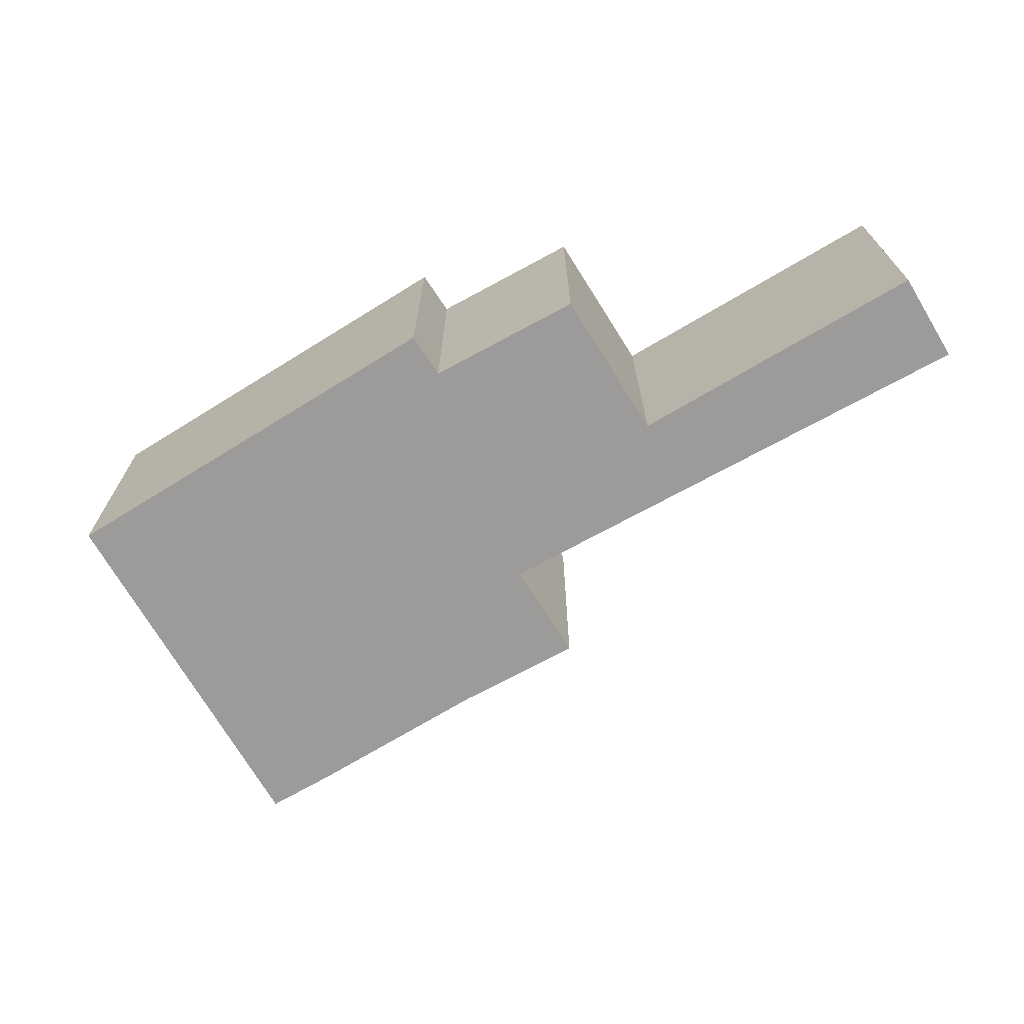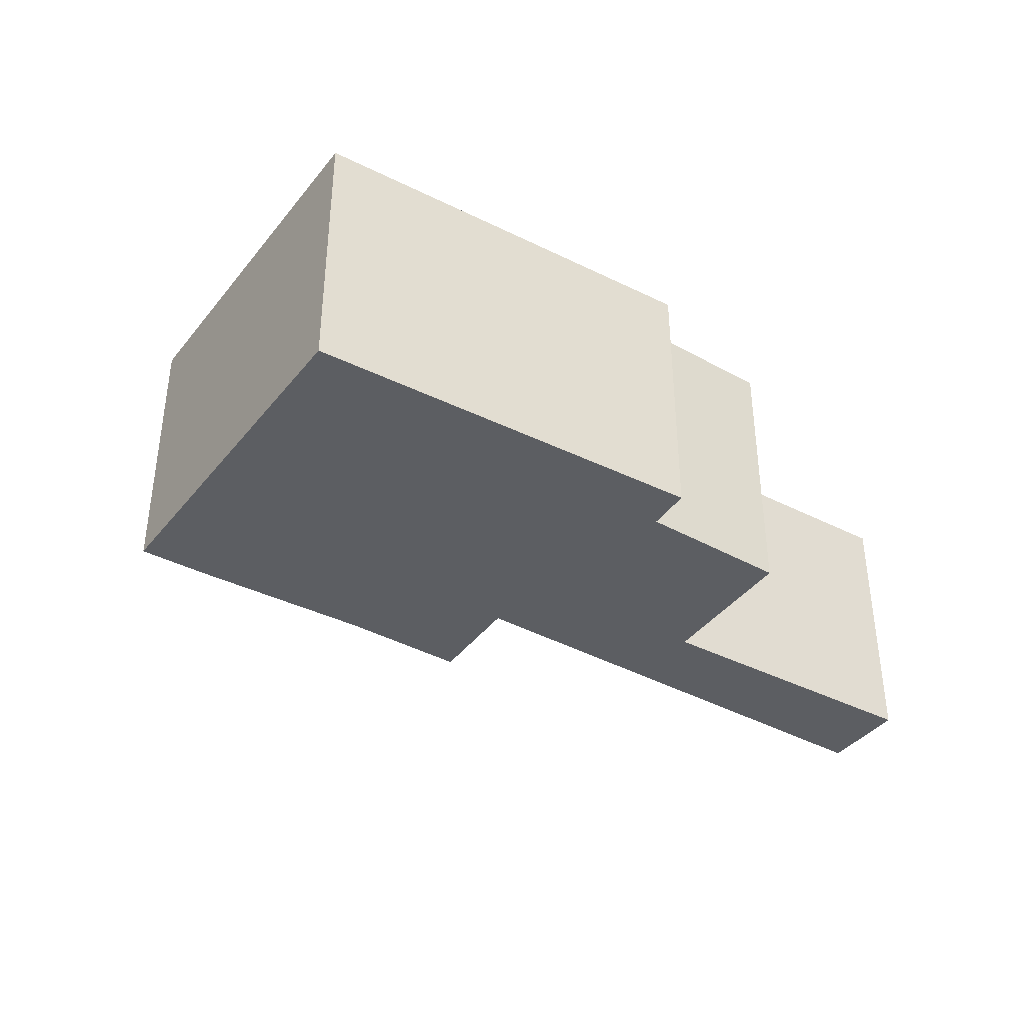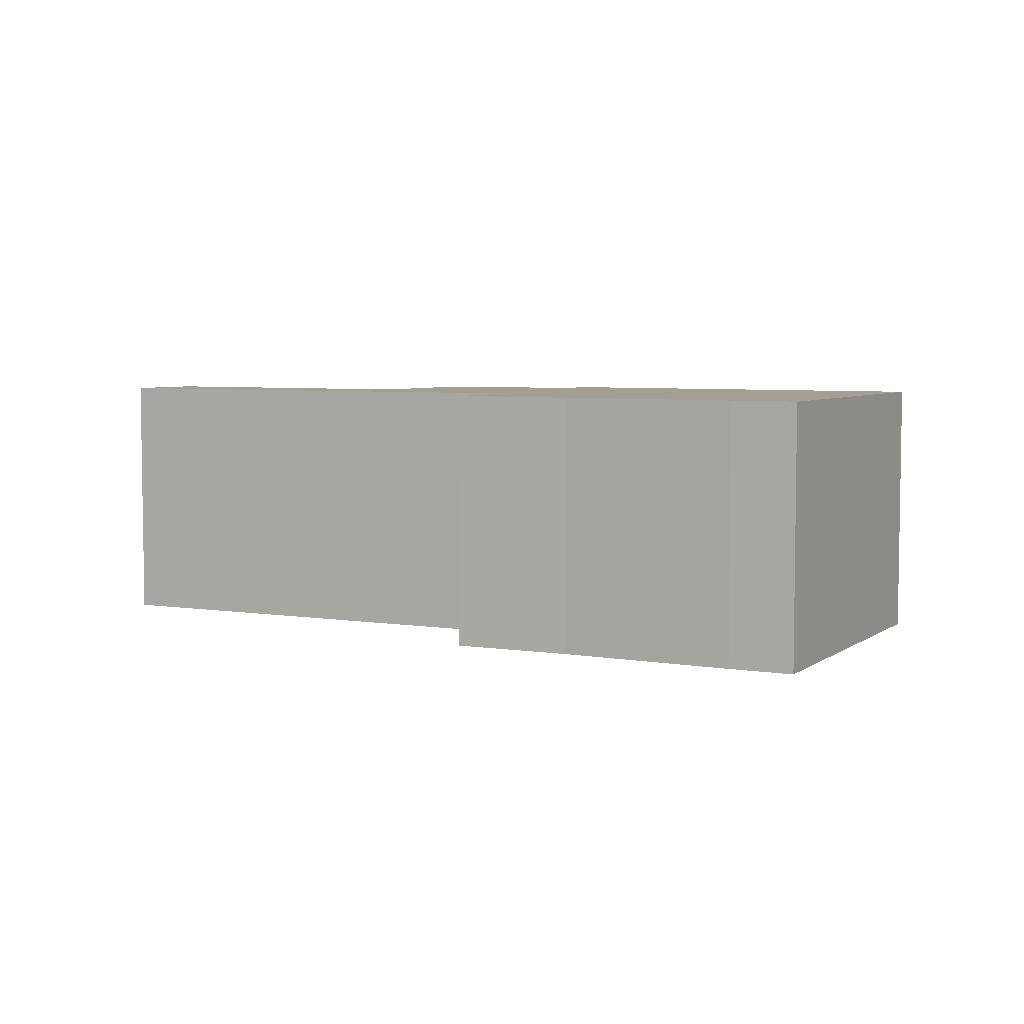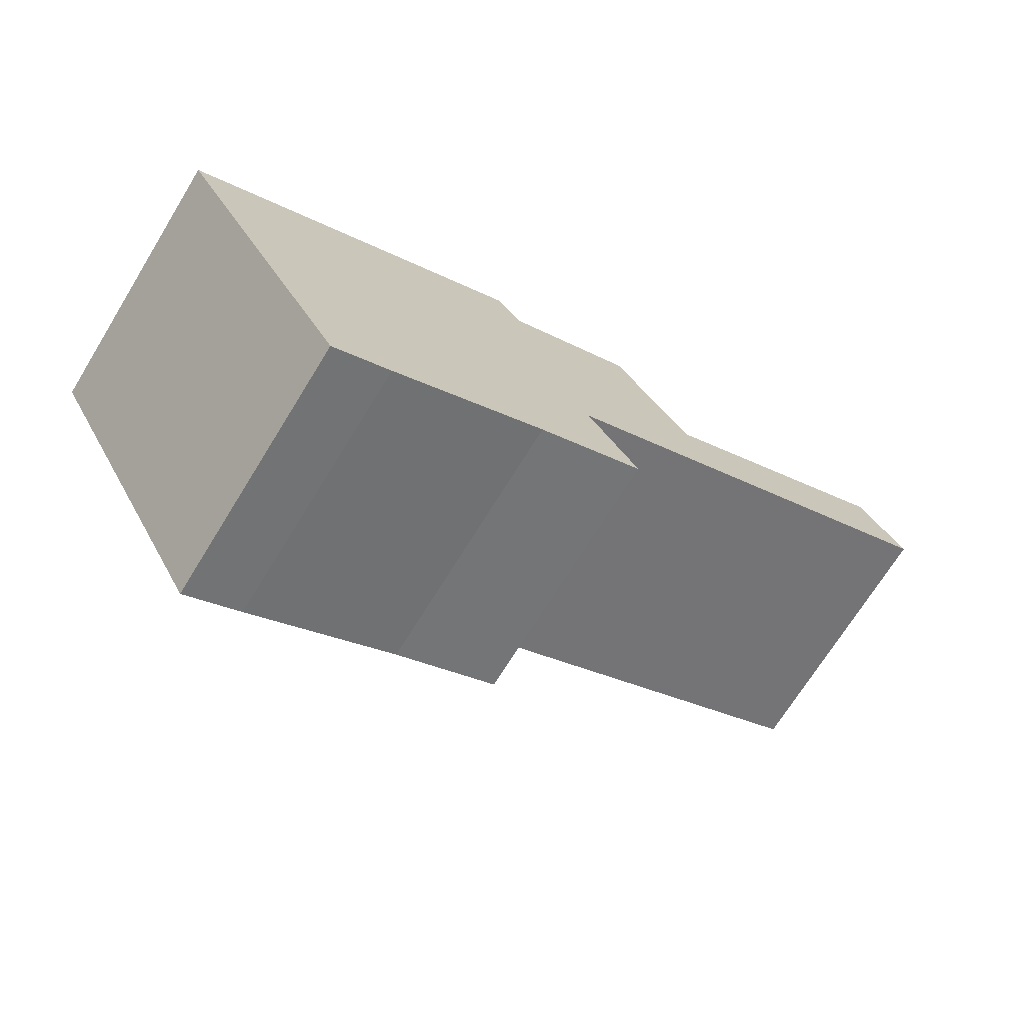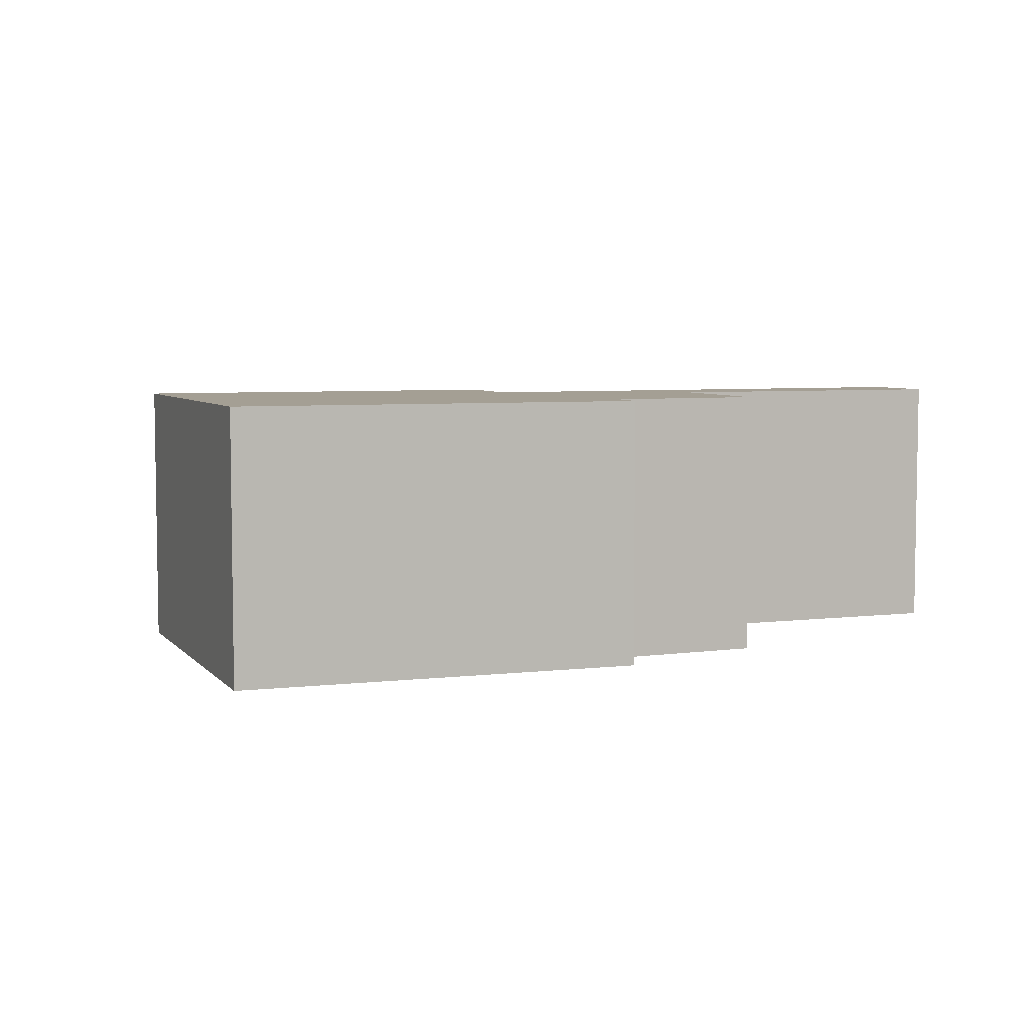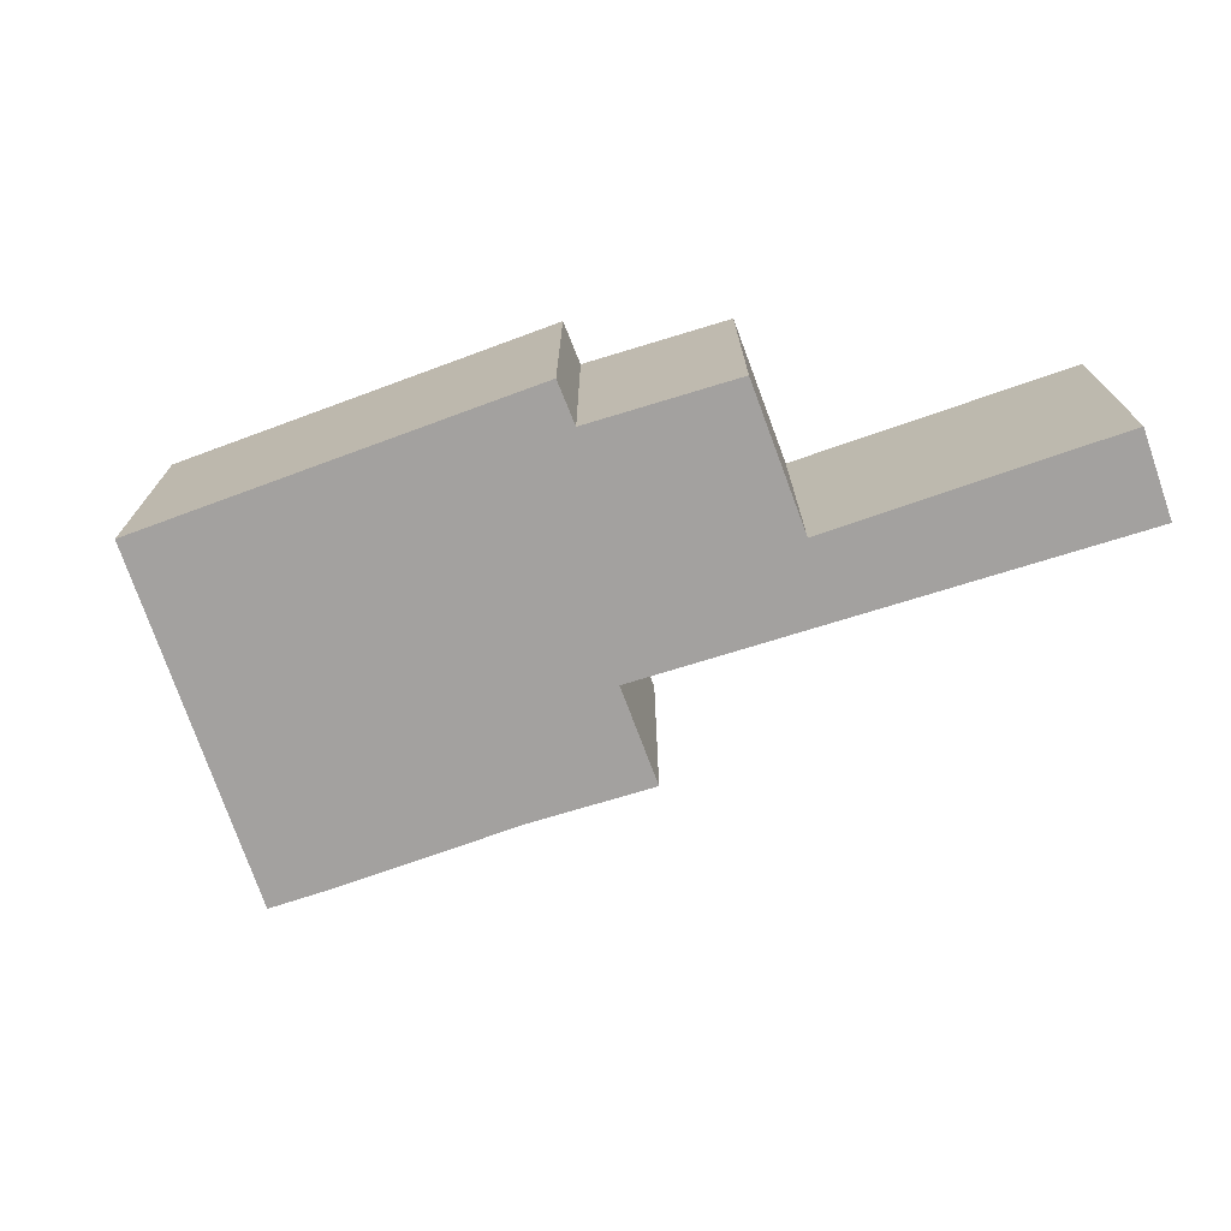
<metadata>
{"format":"obj","ext":"obj","renderer":"f3d","projection":"perspective","resolution":1024,"background":"white","views":[{"elev":-69.7,"azim":0.4,"up":"+Y"},{"elev":-37.9,"azim":-63.5,"up":"+Y"},{"elev":5.3,"azim":177.8,"up":"+Y"},{"elev":-70.8,"azim":-31.7,"up":"+Z"},{"elev":5.6,"azim":-50.9,"up":"+Y"},{"elev":-72.3,"azim":-11.2,"up":"+Y"}]}
</metadata>
<code>
v  4.573 3.079 -2.221
v  5.229 3.079 -0.54
v  5.843 3.079 -1.539
v  9.744 3.079 3.1
v  10.28 3.079 2.206
v  6.763 3.079 1.352
v  5.841 3.079 2.844
v  2.767 3.079 -3.309
v  4.287 3.079 2.014
v  4.004 3.079 2.45
v  2.087 3.079 -3.695
v  0 3.079 1.885e-16
v  9.744 -1.898e-16 3.1
v  10.28 -1.351e-16 2.206
v  5.229 3.307e-17 -0.54
v  5.843 9.424e-17 -1.539
v  4.004 -1.5e-16 2.45
v  4.287 -1.233e-16 2.014
v  5.841 -1.741e-16 2.844
v  6.763 -8.279e-17 1.352
v  4.573 1.36e-16 -2.221
v  2.767 2.026e-16 -3.309
v  2.087 2.263e-16 -3.695
v  0 0 0
g defaultobject
f 1 2 3
f 2 4 5
f 4 2 6
f 6 2 7
f 7 2 1
f 7 1 8
f 7 8 9
f 9 8 10
f 10 8 11
f 10 11 12
f 13 5 4
f 5 13 14
f 15 3 2
f 3 15 16
f 17 9 10
f 9 17 18
f 19 6 7
f 6 19 20
f 14 2 5
f 2 14 15
f 16 1 3
f 1 16 21
f 21 8 1
f 8 21 22
f 22 11 8
f 11 22 23
f 23 12 11
f 12 23 24
f 24 10 12
f 10 24 17
f 18 7 9
f 7 18 19
f 20 4 6
f 4 20 13
f 14 20 15
f 20 14 13
f 19 18 20
f 22 24 23
f 24 22 21
f 24 21 16
f 24 16 15
f 24 15 17
f 17 15 18
f 18 15 20

</code>
